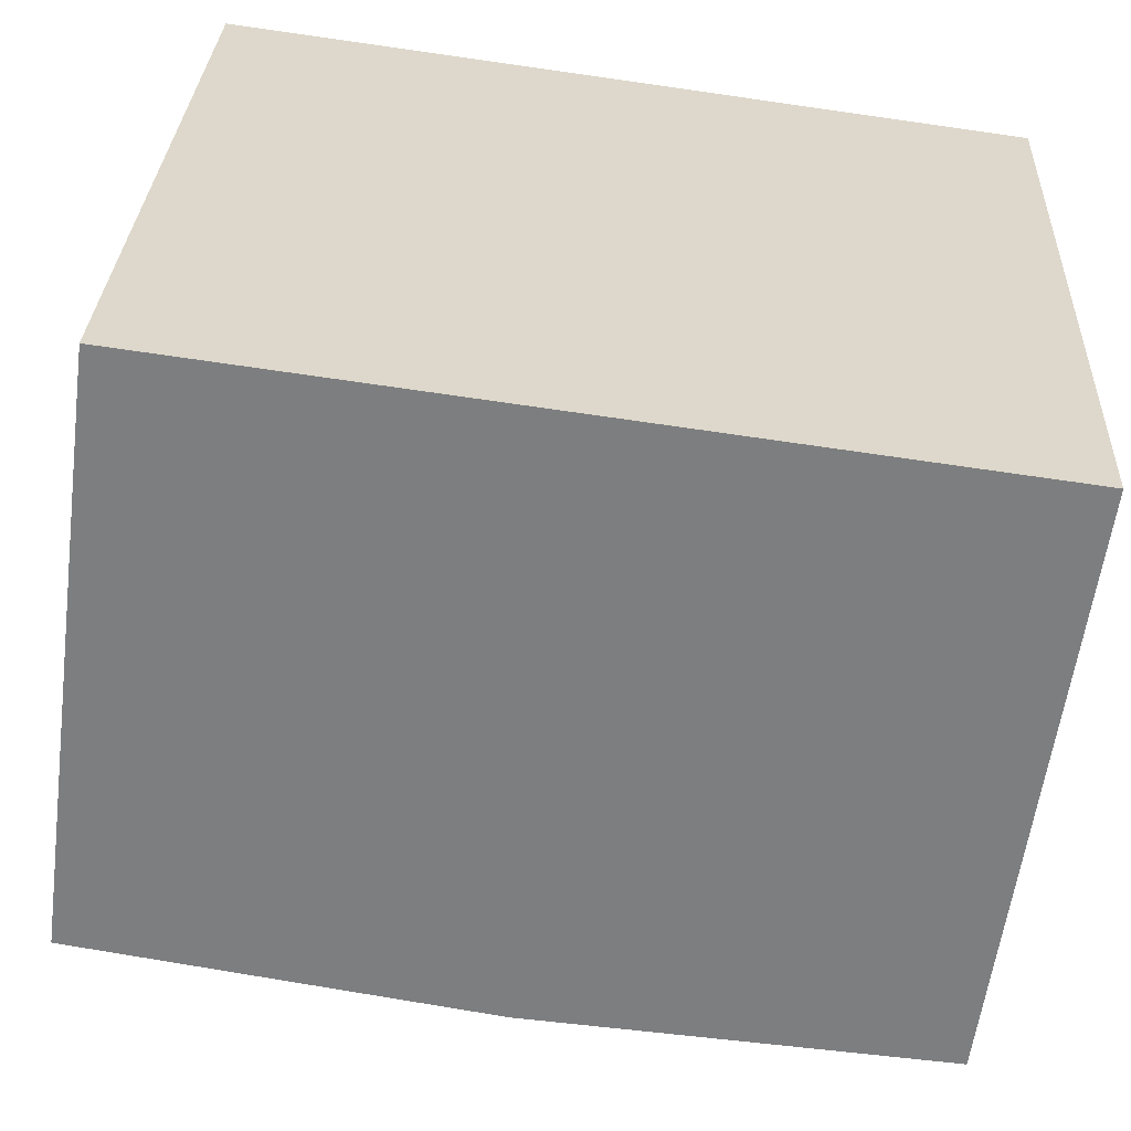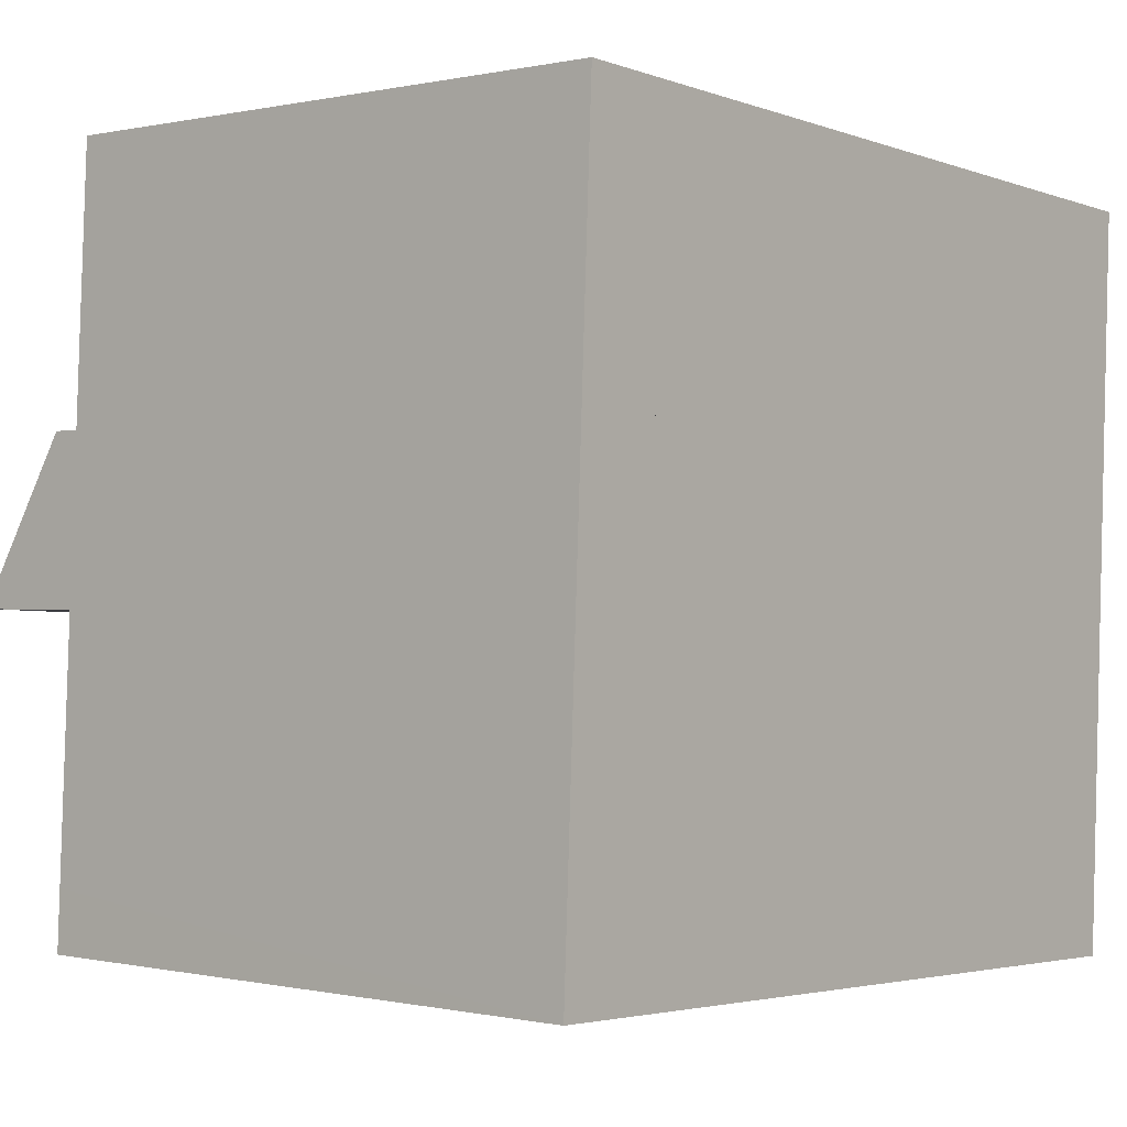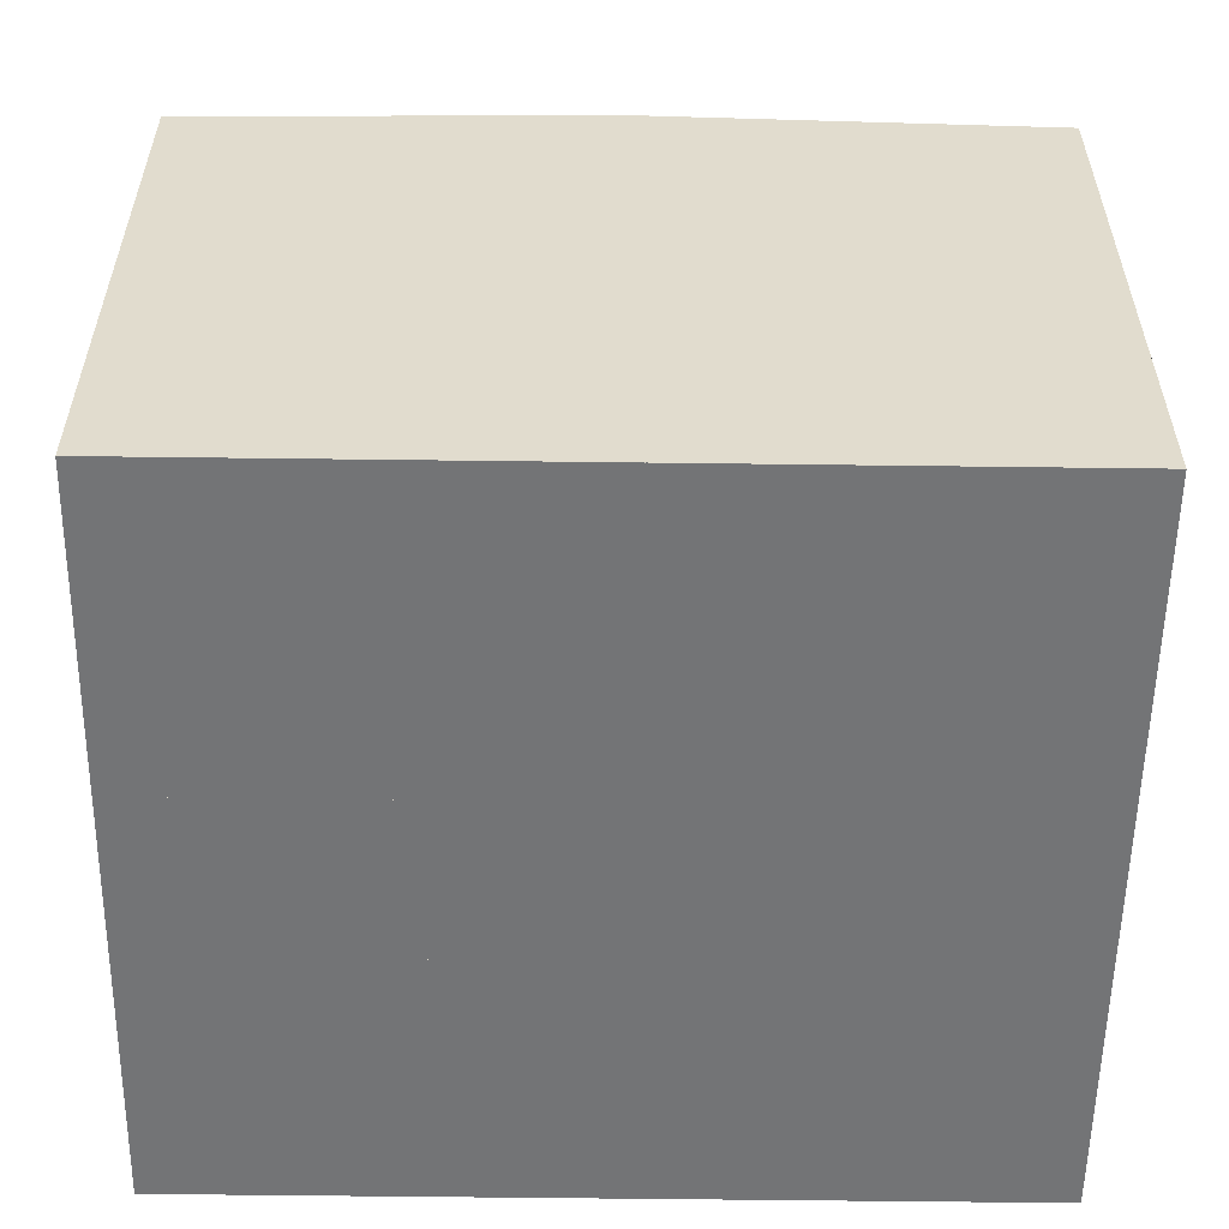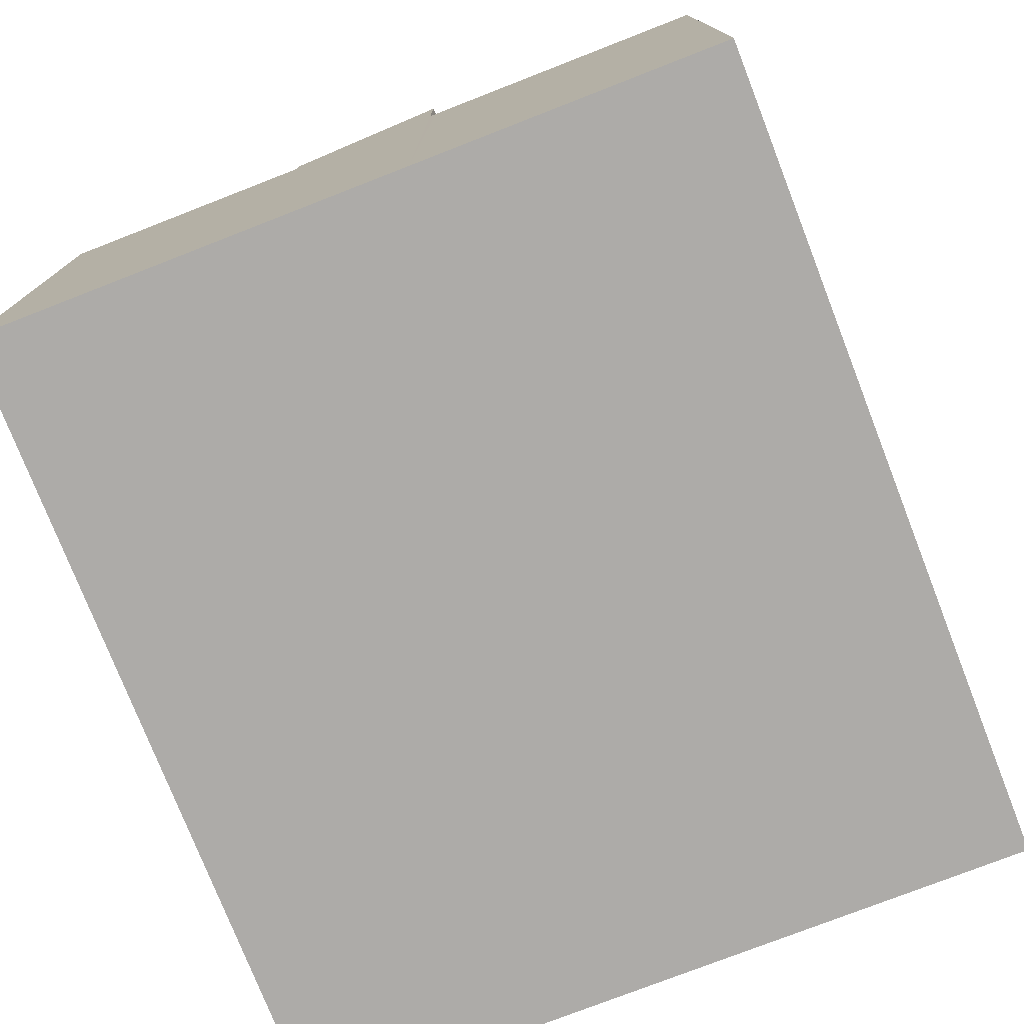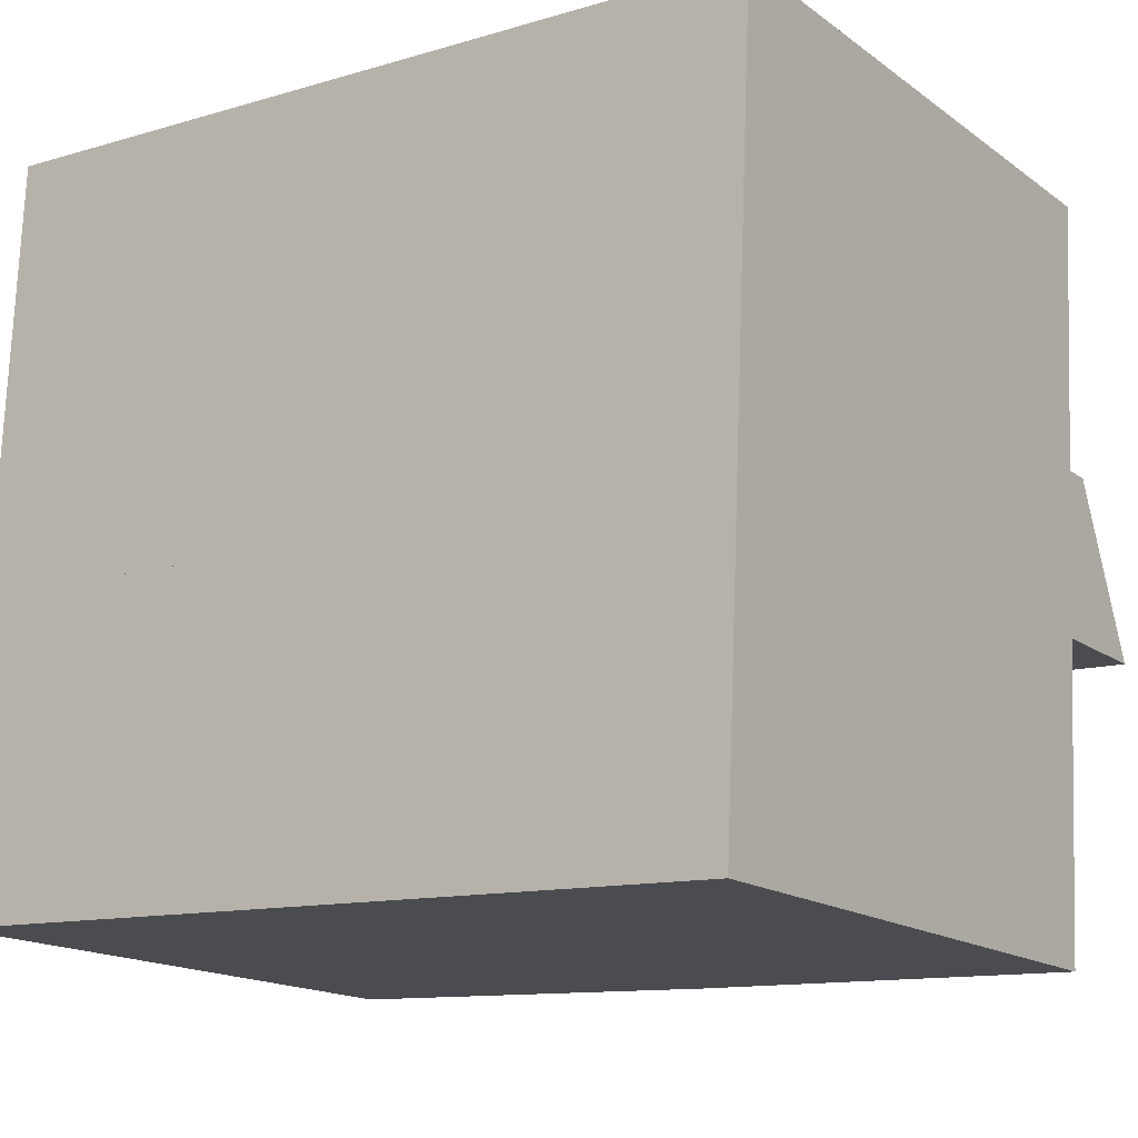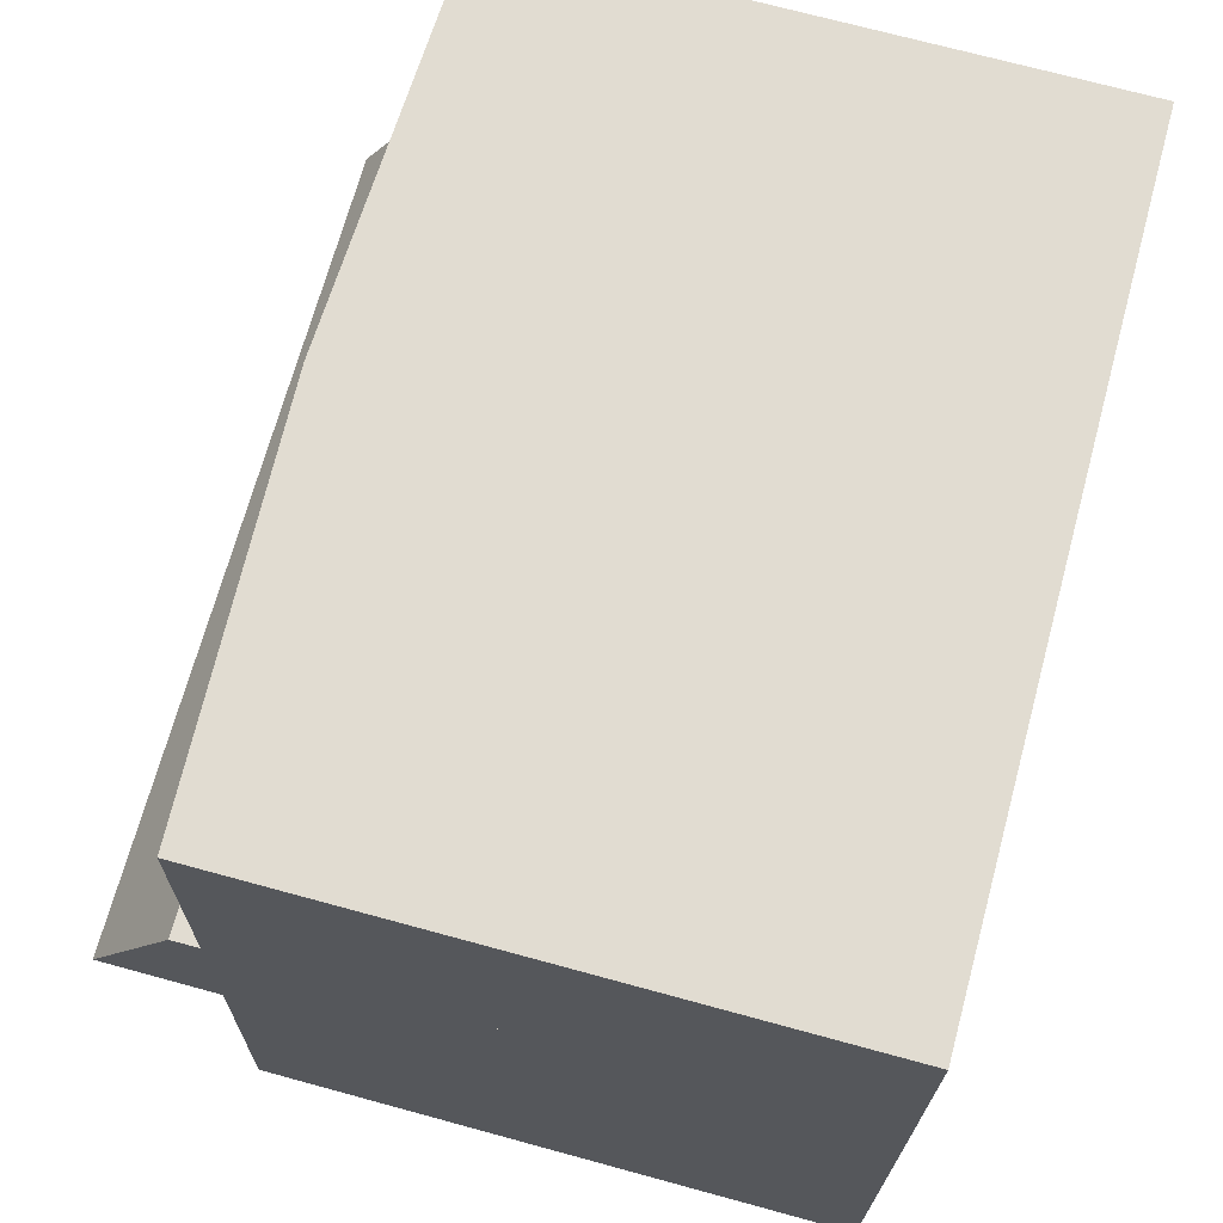
<metadata>
{"format":"obj","ext":"obj","renderer":"f3d","projection":"perspective","resolution":1024,"background":"white","views":[{"elev":-59.3,"azim":-7.6,"up":"+Z"},{"elev":-0.1,"azim":-50.2,"up":"+Z"},{"elev":-56.2,"azim":-178.2,"up":"+Y"},{"elev":-76.5,"azim":113.9,"up":"+Y"},{"elev":-16.4,"azim":35.1,"up":"+Z"},{"elev":71.8,"azim":-74.8,"up":"+Z"}]}
</metadata>
<code>
v  7.734 11.48 -0.347
v  15.73 11.18 5.036
v  15.47 11.18 -0.693
v  15.74 11.18 5.152
v  8.002 11.48 5.498
v  0.051 11.18 1.127
v  0 11.18 6.848e-16
v  0.157 11.18 3.439
v  0.268 11.18 5.845
v  0.268 -3.579e-16 5.845
v  15.74 -3.155e-16 5.152
v  8.002 -3.367e-16 5.498
v  15.47 4.243e-17 -0.693
v  15.73 -3.084e-16 5.036
v  0 0 0
v  7.734 2.125e-17 -0.347
v  0.264 11.18 5.761
v  0.051 -6.901e-17 1.127
v  0.157 -2.106e-16 3.439
v  0.264 -3.528e-16 5.761
v  15.84 12.14 7.46
v  8.143 11.71 8.576
v  15.88 11.71 8.229
v  15.74 13.43 5.152
v  8.002 13.43 5.498
v  0.409 11.71 8.922
v  0.268 13.43 5.845
v  0.375 12.12 8.182
v  0.409 -5.463e-16 8.922
v  0.375 -5.01e-16 8.182
v  15.88 -5.039e-16 8.229
v  8.143 -5.251e-16 8.576
v  15.84 -4.568e-16 7.46
v  15.88 11.18 8.229
v  8.375 11.48 13.64
v  16.11 11.18 13.29
v  8.143 11.48 8.576
v  0.478 11.18 10.44
v  0.409 11.18 8.922
v  0.584 11.18 12.76
v  0.641 11.18 13.99
v  0.641 -8.564e-16 13.99
v  8.375 -8.351e-16 13.64
v  16.11 -8.139e-16 13.29
v  0.584 -7.814e-16 12.76
v  0.478 -6.391e-16 10.44
g defaultobject
f 1 2 3
f 2 1 4
f 4 1 5
f 6 1 7
f 1 6 5
f 5 6 8
f 5 8 9
f 10 5 9
f 5 10 4
f 4 10 11
f 11 10 12
f 11 2 4
f 2 11 3
f 3 11 13
f 13 11 14
f 13 1 3
f 1 13 7
f 7 13 15
f 15 13 16
f 15 6 7
f 6 15 8
f 8 15 17
f 17 15 9
f 9 15 10
f 10 15 18
f 10 18 19
f 10 19 20
f 16 18 15
f 18 16 19
f 19 16 10
f 10 16 12
f 12 16 13
f 12 13 11
f 11 13 14
f 21 22 23
f 22 21 24
f 22 24 25
f 22 25 26
f 26 25 27
f 26 27 28
f 10 28 27
f 28 10 26
f 26 10 29
f 29 10 30
f 29 22 26
f 22 29 23
f 23 29 31
f 31 29 32
f 21 11 24
f 11 21 23
f 11 23 31
f 11 31 33
f 25 10 27
f 10 25 24
f 10 24 12
f 12 24 11
f 32 33 31
f 33 32 11
f 11 32 12
f 12 32 29
f 12 29 10
f 10 29 30
f 34 35 36
f 35 34 37
f 38 37 39
f 37 38 35
f 35 38 40
f 35 40 41
f 42 35 41
f 35 42 36
f 36 42 43
f 36 43 44
f 44 34 36
f 34 44 31
f 31 37 34
f 37 31 39
f 39 31 29
f 29 31 32
f 29 38 39
f 38 29 40
f 40 29 41
f 41 29 45
f 41 45 42
f 45 29 46
f 43 31 44
f 31 43 32
f 32 43 42
f 32 42 29
f 29 42 45
f 29 45 46

</code>
